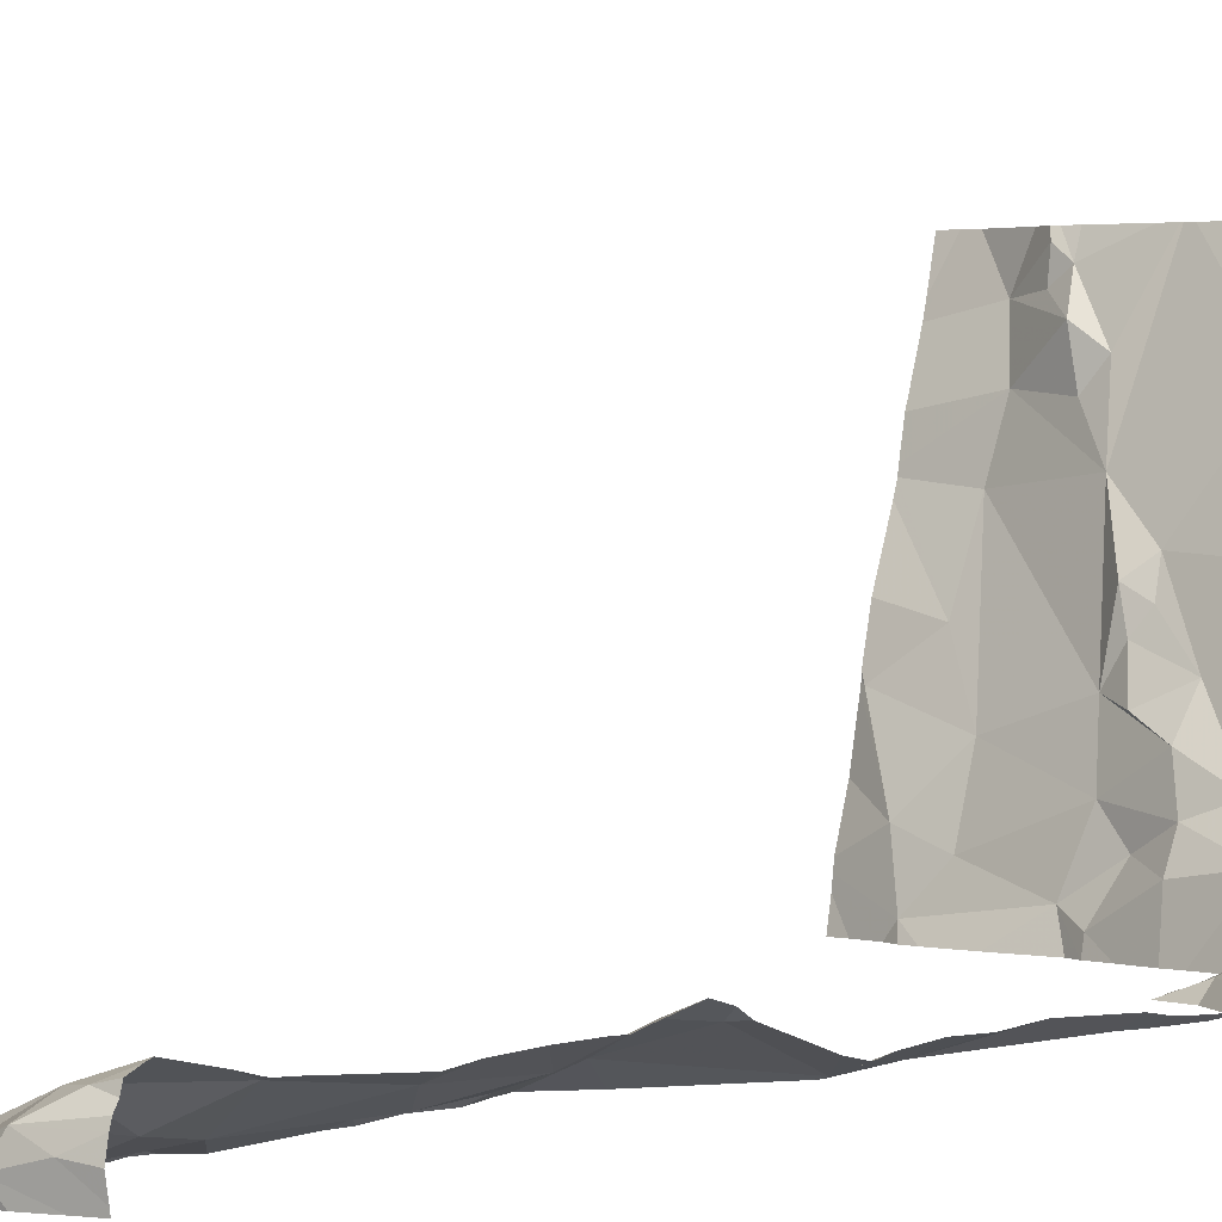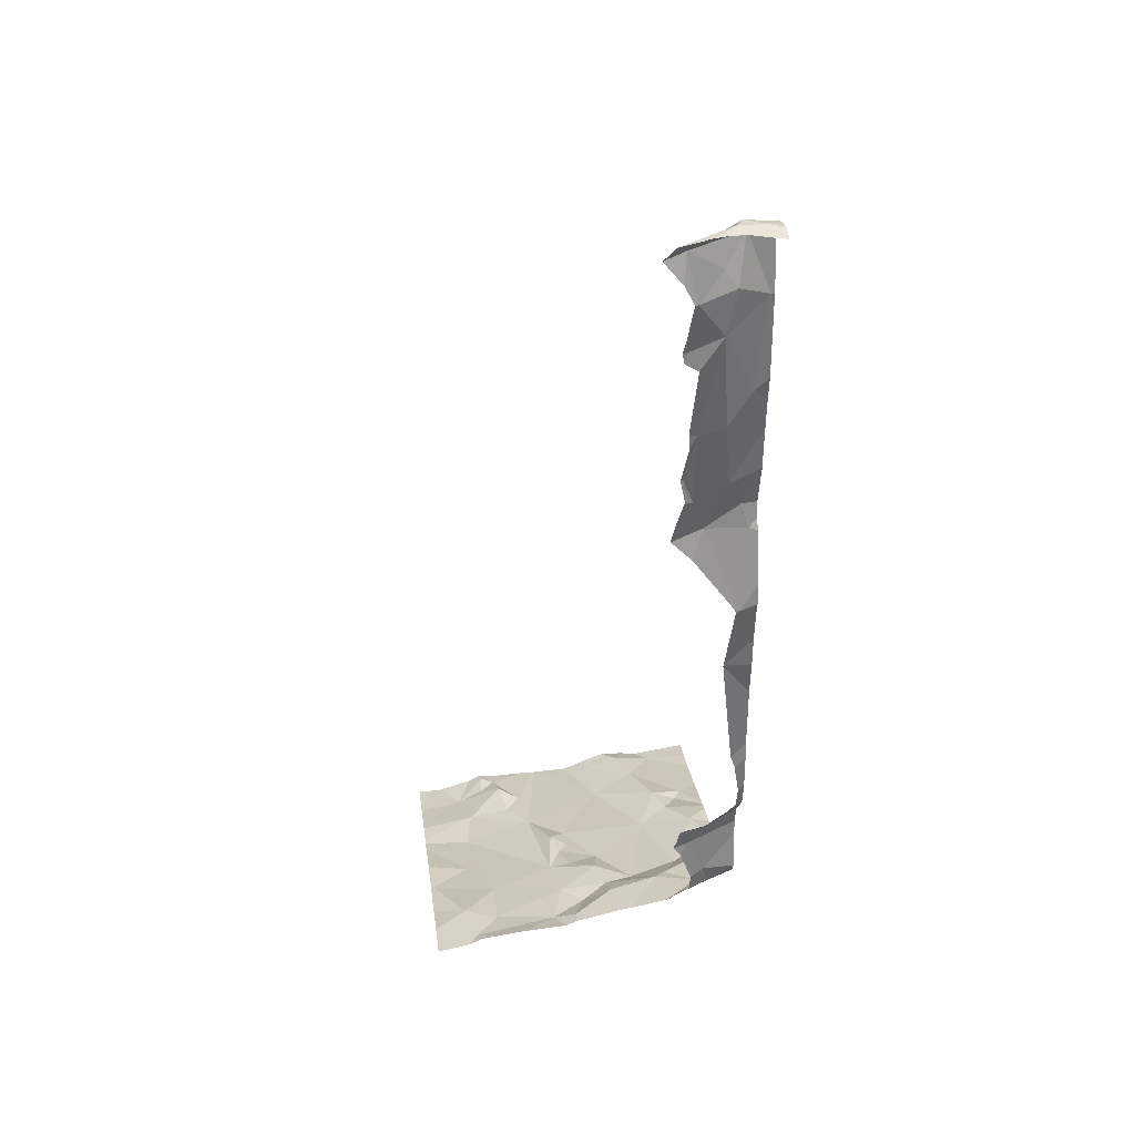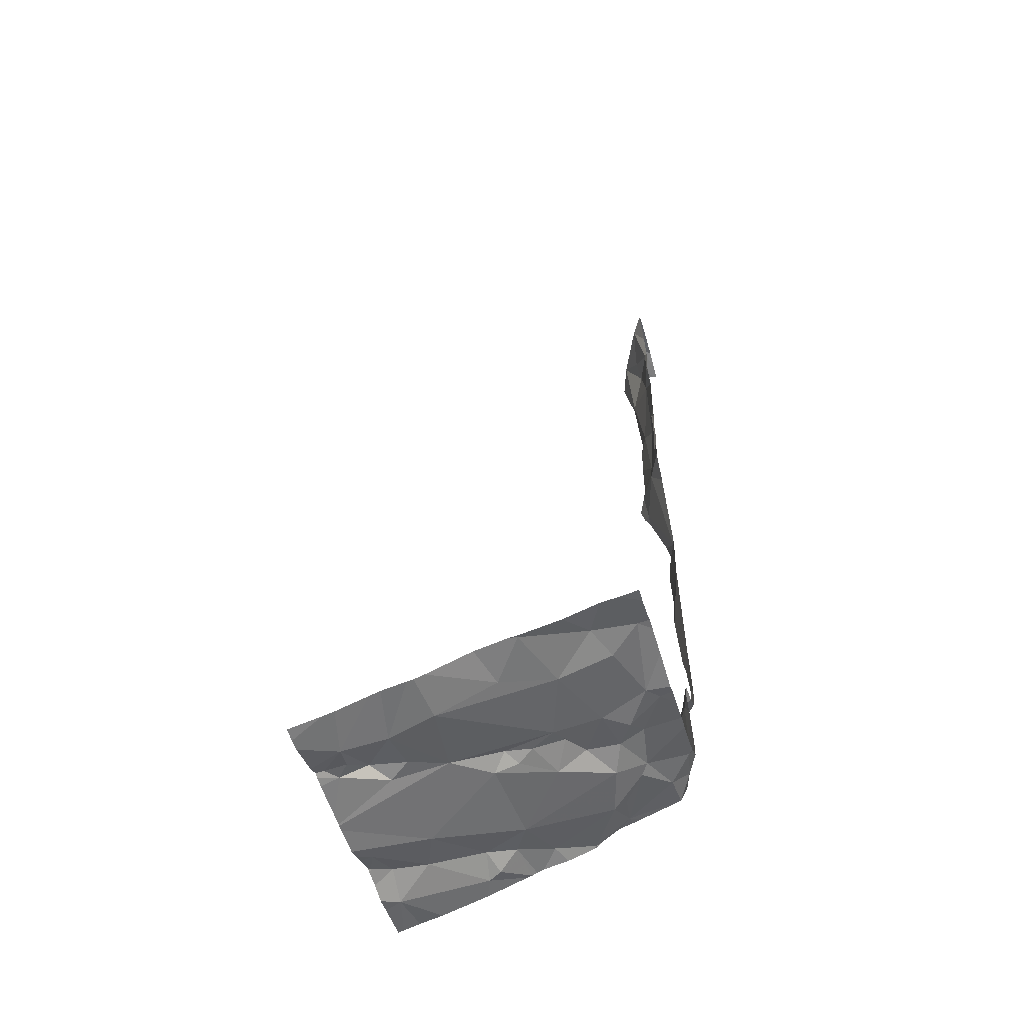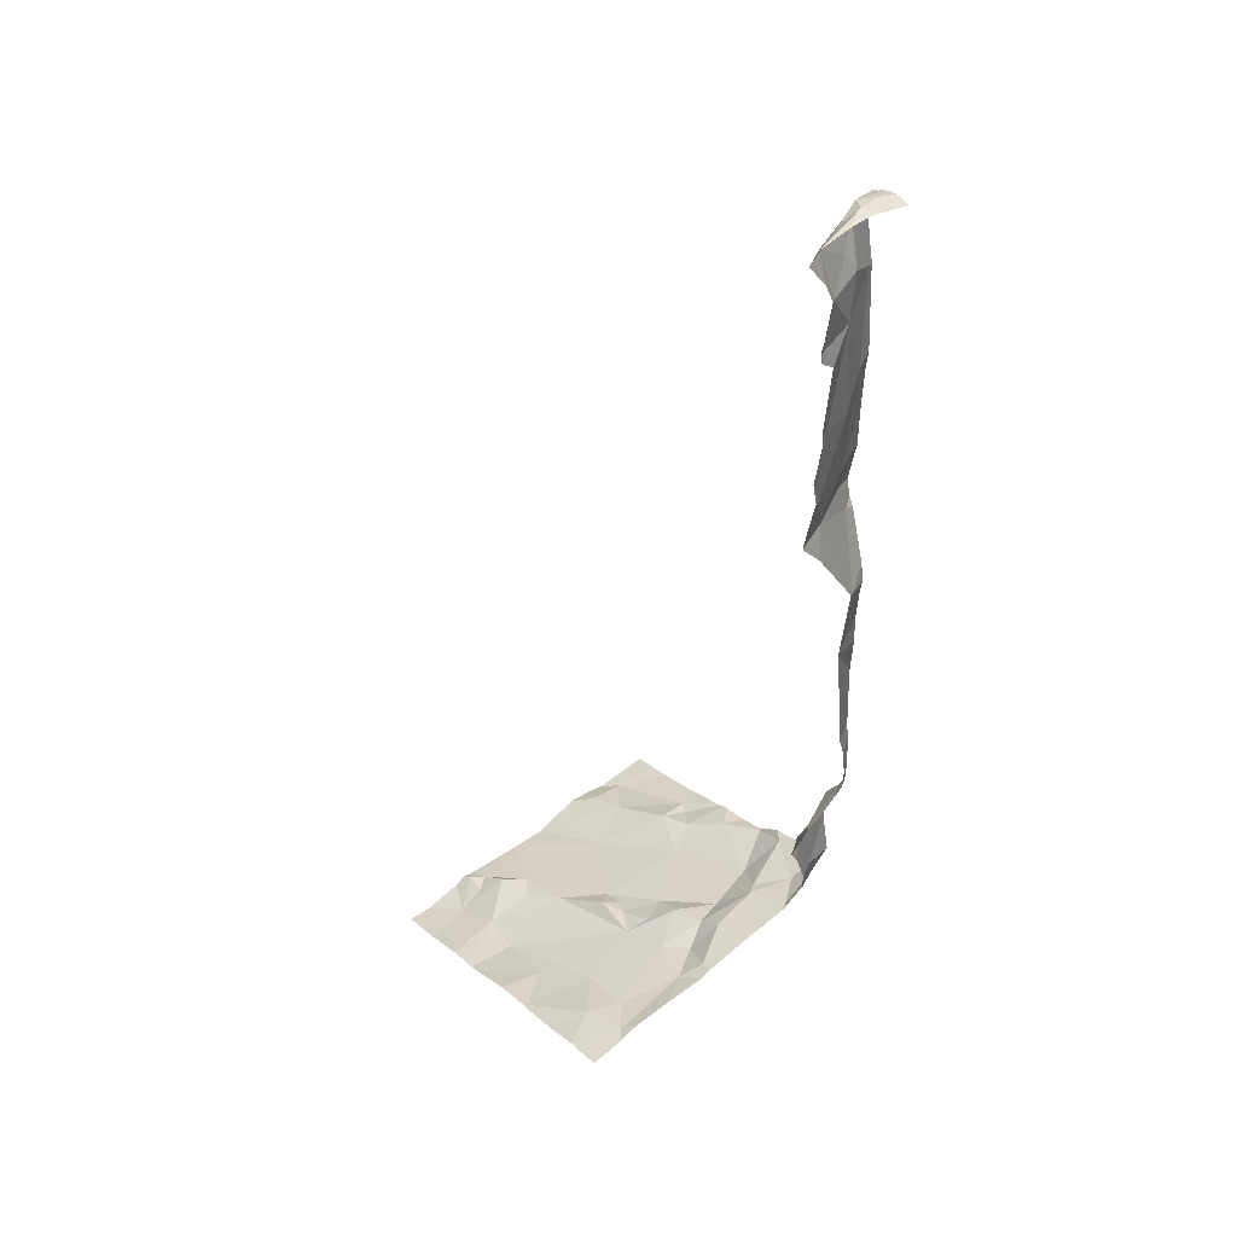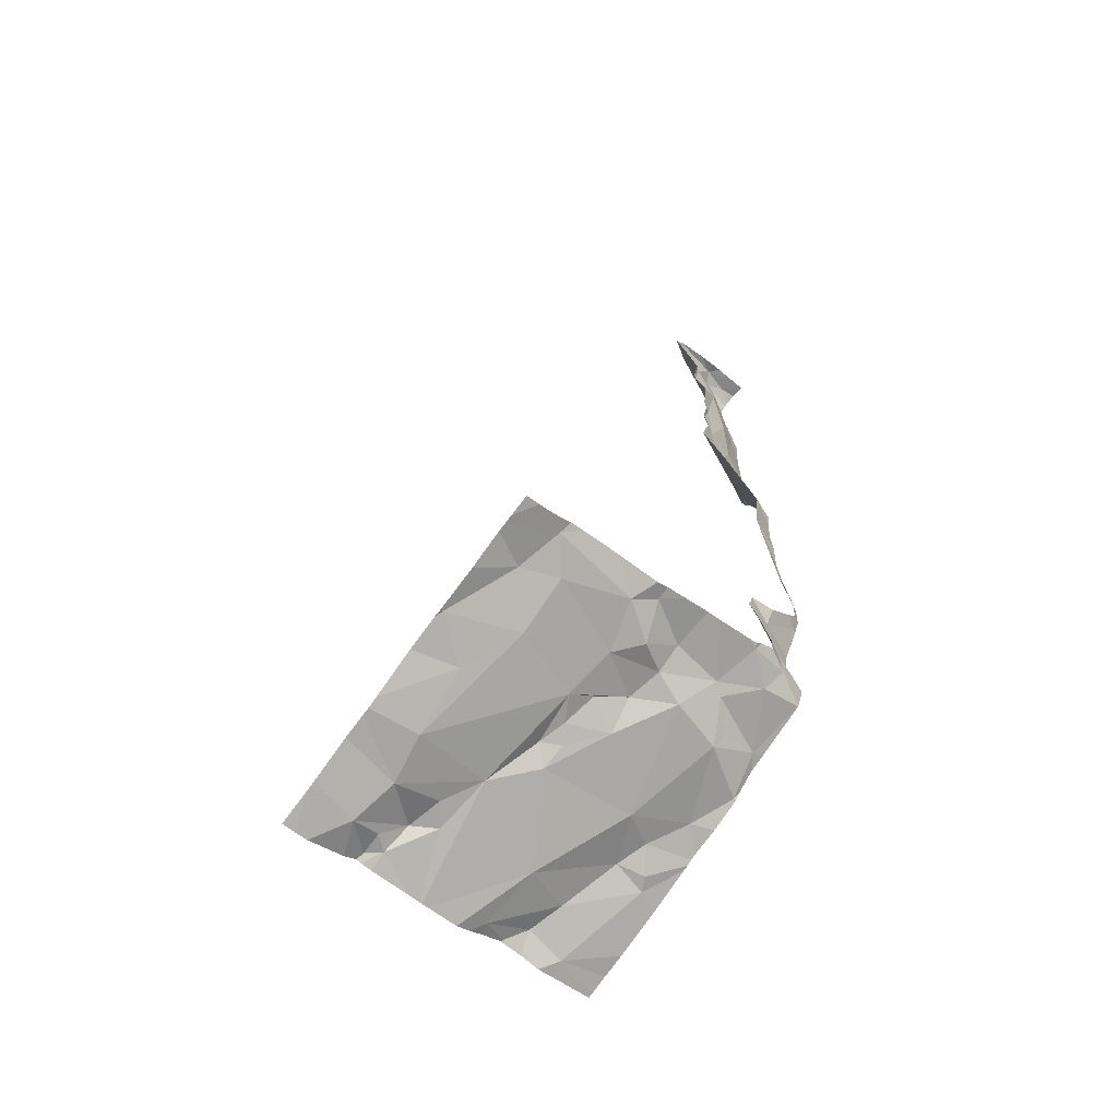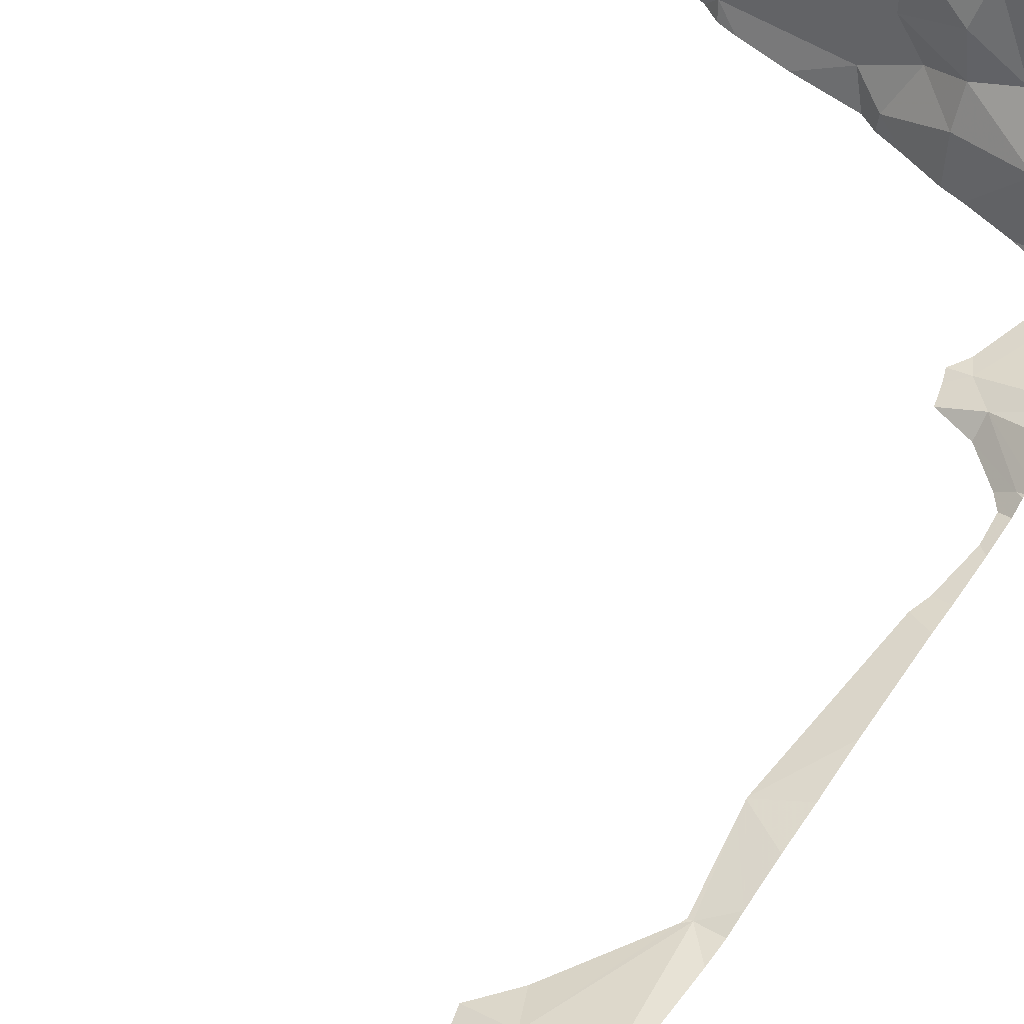
<metadata>
{"format":"obj","ext":"obj","renderer":"f3d","projection":"perspective","resolution":1024,"background":"white","views":[{"elev":1.9,"azim":36.1,"up":"+Y"},{"elev":40.3,"azim":-7.6,"up":"+Z"},{"elev":-53.7,"azim":-74.8,"up":"+Z"},{"elev":43.7,"azim":-38.9,"up":"+Z"},{"elev":-66.2,"azim":-38.4,"up":"+Z"},{"elev":61.7,"azim":32.9,"up":"+Y"}]}
</metadata>
<code>
v -91.23 237.2 496.9
v -91.07 237.2 496.9
v -91.3 237.2 496.9
v -91.49 237.2 496.8
v -91.01 236.2 498.4
v -91.83 237.2 496.8
v -91.2 236.2 498.7
v -91.18 236.2 499
v -91.16 236.2 499.2
v -91.9 237.2 496.8
v -91.3 237 496.9
v -91.31 237.1 496.9
v -91.24 237.2 496.9
v -91.2 237.1 496.9
v -91.2 236.2 499.2
v -91.2 236.2 498.9
v -91.08 237.1 496.9
v -91.17 237 497
v -91.26 236.2 499.6
v -91.02 236.9 497
v -91.22 236.2 498.7
v -91.11 236.9 497
v -91.44 236.7 497
v -91.18 236.7 497
v -91.35 236.6 497
v -91.18 236.2 498.8
v -91.02 236.7 497.1
v -91.44 236.7 497
v -91.47 236.6 497
v -91.35 236.4 497.1
v -91.49 236.4 497.1
v -91.69 237.2 496.8
v -91.34 236.3 497.1
v -91.19 236.4 497.2
v -91.46 236.3 497.1
v -91.49 237.2 496.8
v -90.96 237.2 496.9
v -91.12 236.2 497.4
v -91.18 237.2 496.9
v -91.16 236.2 497.2
v -91.07 236.2 497.5
v -91.04 236.2 497.2
v -91.06 236.2 497.3
v -91.34 237.2 496.9
v -91.73 237.2 496.8
v -90.97 236.2 497.7
v -91.12 236.3 498.7
v -90.98 236.3 498.6
v -91.68 237.2 496.8
v -90.97 236.2 497.6
v -91.16 236.2 498.8
v -91.07 236.2 499
v -91.53 237.2 496.8
v -91.19 236.2 498.9
v -91.01 236.2 497.8
v -91.07 236.2 497.5
v -91 236.3 499.6
v -91.15 236.2 499
v -91.65 237.2 496.8
v -91.09 236.2 499.3
v -91.17 236.2 499.4
v -90.95 237.2 496.9
v -91.19 236.2 499.3
v -91.06 236.3 499.4
v -91.2 236.3 499.6
v -91.22 236.2 499.6
v -91.87 237.2 496.8
v -91.08 236.2 499.6
v -91.87 237.2 496.8
v -90.99 236.2 497.8
v -91.29 236.2 497.2
v -91.15 236.2 497.5
v -91.11 236.2 497.2
v -91.04 236.3 499.6
v -91.13 236.3 499.6
v -90.99 236.3 499.6
v -91 236.3 499.1
v -90.97 236.3 499.4
v -91.06 236.3 499.6
v -91.05 236.3 498.8
v -91.17 236.2 497.2
v -91.15 236.2 497.2
v -90.96 236.3 498.8
v -91.05 236.2 498.2
v -91.46 236.2 497.1
v -91.19 236.2 497.2
v -91.18 236.2 499.1
v -91.18 236.2 499
v -91 236.2 497.6
v -91.33 236.2 497.2
v -91.41 236.2 497.2
v -90.95 236.3 497.3
v -90.96 236.6 497.1
v -91.11 236.5 497.1
v -90.98 236.5 497.2
v -91.03 236.2 498.4
v -91.04 236.2 498.2
v -91.09 236.4 497.1
v -91.1 236.2 497.3
v -91.01 236.3 498.7
v -91.14 236.2 497.4
v -91.11 236.2 497.3
v -91.26 236.4 497.1
v -91.15 236.2 498.6
v -91.07 236.3 497.2
v -91.16 236.4 497.2
v -91.43 236.4 497.1
v -91.37 236.5 497.1
v -91.45 236.5 497.1
v -91.55 236.8 496.9
v -91.04 236.8 497
v -91.08 236.8 497
v -91.16 236.2 497.4
v -91.1 236.3 499.5
v -91.02 236.2 498.4
v -91.16 236.2 497.5
v -91.51 236.6 497
v -91.53 236.3 497.1
v -90.95 236.2 498.4
v -90.95 236.3 498.5
v -91.77 237.1 496.8
v -90.95 236.2 498.2
v -91.69 237.1 496.9
v -91.57 237 496.9
v -91.65 237.1 496.9
v -90.95 236.3 498.3
v -91.77 236.8 496.9
v -91.74 237 496.9
v -91.63 237 496.9
v -91.61 236.9 496.9
v -91.49 236.7 497
v -90.95 236.2 498.4
v -90.95 236.2 497.8
v -91.78 236.6 497
v -91.9 236.6 497
v -91.7 236.5 497
v -91.81 236.4 497.1
v -91.69 237.1 496.9
v -90.95 237.1 496.9
v -90.95 236.3 498
v -91.91 237.2 496.8
v -91.12 237.2 496.9
v -91.78 236.2 497.1
v -90.95 237 496.9
v -91.71 236.3 497.1
v -91.24 237.2 496.9
v -90.95 236.3 498.6
v -91.91 236.5 497
v -91.91 236.4 497
v -91.91 237.2 496.8
v -91.91 237 496.8
v -91.91 237.1 496.8
v -91.91 237 496.9
v -91.91 236.9 496.9
v -91.91 236.8 496.9
v -91.91 236.8 496.9
v -91.91 236.8 496.9
v -91.91 236.6 497
v -91.91 236.6 497
v -91.91 236.7 497
v -91.47 237.2 496.8
v -91.91 236.3 497.1
v -91.91 236.3 497
v -91.91 236.3 497
v -90.95 237.2 496.9
v -90.95 236.8 497
v -90.95 236.7 497
v -90.95 236.9 497
v -90.95 236.8 497
v -90.95 236.6 497.1
v -90.95 236.6 497.1
v -90.95 236.7 497
v -90.95 236.3 497.3
v -90.95 236.3 497.4
v -90.95 236.3 497.3
v -90.95 236.3 497.2
v -90.95 236.2 497.8
v -90.95 236.2 497.7
v -90.95 236.2 497.6
v -90.95 236.2 497.6
v -90.95 236.3 499
v -90.95 236.3 498.9
v -90.95 236.3 497.4
v -90.95 236.3 499.6
v -90.95 236.3 499.6
v -90.95 236.2 499.6
v -91.38 237.2 496.8
v -90.95 236.3 499.6
v -90.95 236.3 499.4
v -90.95 236.3 499.4
v -90.95 236.4 499.5
v -90.95 236.3 499.5
v -90.95 236.3 499.6
v -90.95 236.3 499.3
v -90.95 236.3 499.1
v -90.95 236.3 498.8
v -90.95 236.3 498.7
v -90.95 236.3 499.1
v -90.95 236.3 498.8
v -90.95 236.3 499.4
v -90.95 236.3 499.6
v -90.95 236.2 497.6
v -90.95 236.3 497.3
v -90.95 236.6 497.1
v -90.95 236.5 497.1
v -90.95 236.5 497.2
v -90.95 236.4 497.2
v -90.95 236.4 497.2
v -90.95 236.3 497.2
v -90.95 236.3 498.6
v -90.95 236.3 497.6
v -90.95 236.3 497.5
v -90.95 236.3 497.3
v -90.95 236.3 497.2
v -90.95 236.3 497.5
v -90.95 236.6 497.1
v -91.21 236.2 499.5
v -91.2 236.2 499.3
v -91.21 236.2 499.3
v -91.23 236.2 499.6
v -91.23 236.2 499.6
v -91.18 236.2 499.4
v -91.22 236.2 499.6
v -91.06 236.2 499.6
v -91.08 236.2 499.6
v -91.1 236.2 499.6
v -91.14 236.2 499.6
v -91.77 236.2 497.1
v -91.73 236.2 497.1
v -91.5 236.2 497.1
v -91.63 236.2 497.1
v -91.81 236.2 497.1
v -91.05 236.2 498.2
v -91.02 236.2 497.9
v -91.05 236.2 498.2
v -91.05 236.2 498.2
v -91.87 236.2 497.1
v -91.91 236.2 497.1
v -90.98 236.2 497.7
v -90.98 236.2 497.6
v -91 236.2 499.6
v -90.95 236.2 499.6
f 97 132 236
f 230 118 231
f 47 5 96
f 120 48 147
f 187 12 44
f 12 13 146
f 110 11 161
f 14 13 12
f 14 17 142
f 18 14 12
f 13 14 39
f 14 18 17
f 2 165 37
f 11 18 12
f 18 22 20
f 17 18 20
f 166 112 167
f 229 143 228
f 144 20 168
f 22 111 20
f 22 24 112
f 23 24 11
f 24 23 25
f 23 28 25
f 170 93 171
f 228 143 232
f 25 29 109
f 28 29 25
f 107 30 31
f 31 30 108
f 33 35 91
f 34 33 90
f 40 34 71
f 41 38 116
f 173 43 174
f 42 92 175
f 40 105 34
f 42 40 82
f 102 42 73
f 101 43 99
f 50 41 56
f 47 48 5
f 52 80 51
f 179 50 89
f 52 51 58
f 54 51 26
f 83 80 181
f 51 47 21
f 58 54 16
f 174 38 183
f 79 57 184
f 186 68 241
f 60 58 87
f 60 52 58
f 60 63 61
f 61 64 60
f 63 60 9
f 52 60 77
f 61 114 64
f 66 65 19
f 61 63 218
f 217 61 222
f 74 75 79
f 227 68 223
f 226 68 227
f 74 114 65
f 65 75 74
f 65 66 75
f 68 66 223
f 191 76 192
f 66 68 75
f 60 78 77
f 77 78 194
f 60 64 78
f 74 79 76
f 47 51 80
f 100 83 196
f 225 68 226
f 224 68 225
f 68 57 79
f 76 79 185
f 52 77 80
f 51 54 58
f 223 66 221
f 222 61 218
f 103 94 24
f 106 98 94
f 93 27 94
f 95 93 94
f 221 66 220
f 94 98 95
f 220 66 19
f 48 100 197
f 219 63 15
f 183 41 212
f 25 103 24
f 105 42 176
f 106 105 95
f 42 43 92
f 205 95 206
f 105 106 34
f 118 35 107
f 105 40 42
f 95 98 106
f 108 103 25
f 107 35 33
f 209 105 214
f 27 24 94
f 109 117 108
f 30 34 103
f 25 109 108
f 11 110 23
f 108 30 103
f 218 63 219
f 111 22 112
f 22 18 11
f 217 65 61
f 167 27 172
f 114 61 65
f 100 80 83
f 20 111 166
f 19 65 217
f 30 107 33
f 64 114 74
f 47 100 48
f 30 33 34
f 11 24 22
f 15 63 9
f 24 27 112
f 117 31 108
f 94 103 106
f 78 64 74
f 190 74 191
f 68 79 75
f 34 106 103
f 181 77 198
f 41 50 211
f 80 100 47
f 107 31 118
f 117 136 31
f 137 135 148
f 9 60 87
f 152 151 69
f 87 58 8
f 128 121 153
f 155 128 156
f 123 125 49
f 124 110 4
f 129 124 125
f 121 123 32
f 125 124 36
f 134 127 155
f 121 138 123
f 128 127 110
f 110 130 128
f 23 110 131
f 138 129 125
f 124 129 130
f 110 124 130
f 166 111 112
f 131 110 117
f 134 135 136
f 158 134 160
f 134 136 127
f 136 117 127
f 137 136 135
f 165 17 139
f 129 138 121
f 125 123 138
f 85 118 230
f 118 145 143
f 67 152 69
f 31 145 118
f 162 143 163
f 28 23 131
f 145 31 136
f 137 143 145
f 163 137 164
f 117 110 127
f 131 29 28
f 118 143 229
f 139 17 144
f 137 145 136
f 144 17 20
f 128 130 129
f 121 128 129
f 117 109 29
f 117 29 131
f 8 58 88
f 148 135 159
f 149 137 148
f 147 48 210
f 69 151 6
f 84 122 235
f 151 121 6
f 88 58 16
f 120 5 48
f 10 152 67
f 153 121 151
f 154 128 153
f 7 51 21
f 155 127 128
f 119 5 120
f 141 150 10
f 156 128 154
f 157 134 155
f 132 126 84
f 132 5 119
f 158 135 134
f 159 135 158
f 16 54 26
f 26 51 7
f 160 134 157
f 140 133 55
f 232 162 237
f 122 140 233
f 163 143 137
f 164 137 149
f 167 112 27
f 168 20 169
f 59 125 53
f 21 47 104
f 169 20 166
f 170 27 93
f 46 178 179
f 171 93 216
f 172 27 170
f 53 125 36
f 173 92 43
f 89 50 56
f 70 177 239
f 174 43 38
f 45 121 32
f 175 92 213
f 176 42 175
f 55 177 70
f 56 41 72
f 177 178 46
f 73 42 82
f 46 179 240
f 180 50 179
f 36 124 4
f 72 41 116
f 181 80 77
f 182 83 181
f 116 38 113
f 183 38 41
f 81 40 86
f 184 57 188
f 185 79 184
f 32 123 49
f 186 57 68
f 49 125 59
f 82 40 81
f 188 57 186
f 85 35 118
f 6 121 45
f 189 78 190
f 86 40 71
f 190 78 74
f 191 74 76
f 10 150 152
f 71 34 90
f 192 76 193
f 193 76 201
f 90 33 91
f 194 78 200
f 195 77 194
f 91 35 85
f 37 165 62
f 196 83 199
f 197 100 196
f 115 5 97
f 198 77 195
f 1 13 39
f 199 83 182
f 104 47 96
f 200 78 189
f 201 76 185
f 96 5 115
f 202 50 180
f 203 92 173
f 2 17 165
f 204 93 205
f 97 5 132
f 84 126 122
f 205 93 95
f 206 95 207
f 55 133 177
f 207 95 208
f 208 95 209
f 102 43 42
f 209 95 105
f 39 14 142
f 210 48 197
f 211 50 202
f 142 17 2
f 99 43 102
f 212 41 215
f 101 38 43
f 213 92 203
f 214 105 176
f 215 41 211
f 113 38 101
f 216 93 204
f 4 110 161
f 231 118 229
f 232 143 162
f 3 12 146
f 233 140 234
f 146 13 1
f 234 140 55
f 235 122 233
f 236 132 84
f 161 11 187
f 237 162 238
f 44 12 3
f 239 177 46
f 240 179 89
f 241 68 224
f 187 11 12
f 242 186 241

</code>
